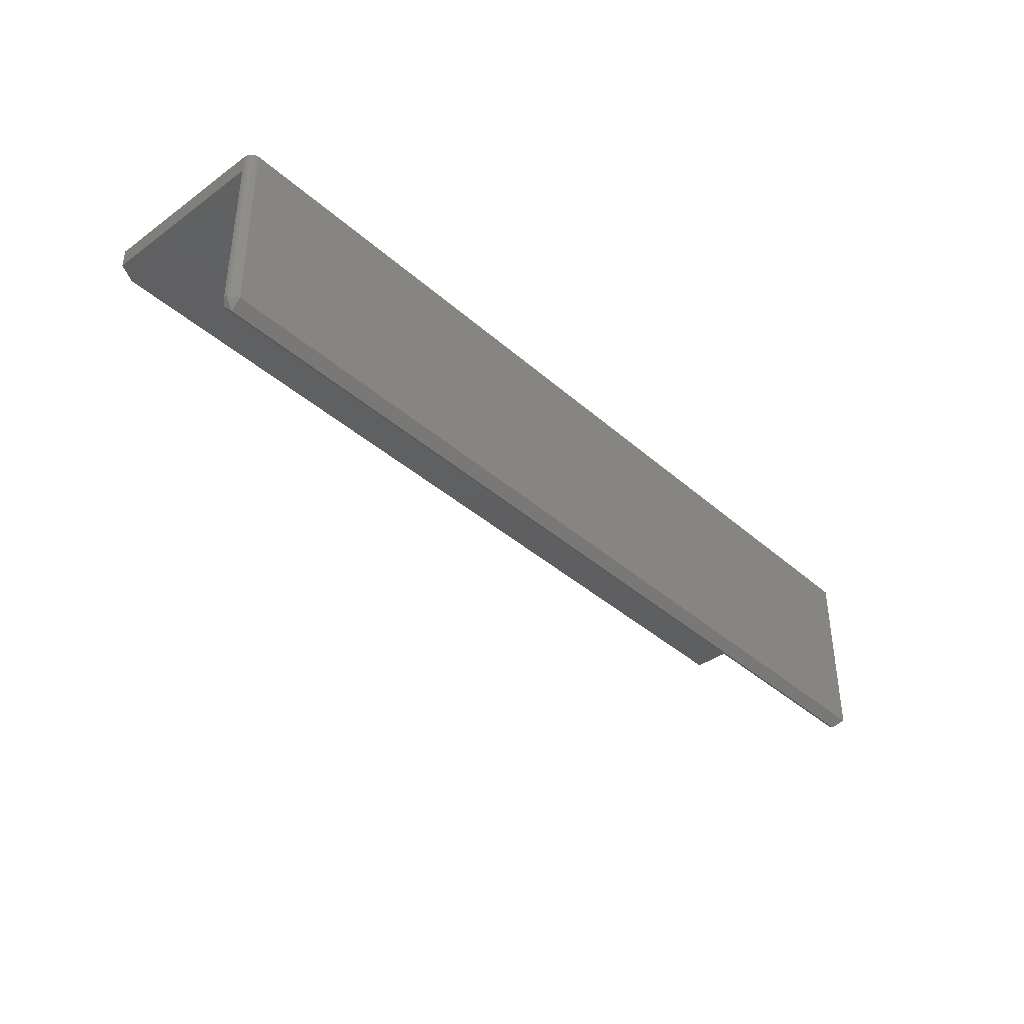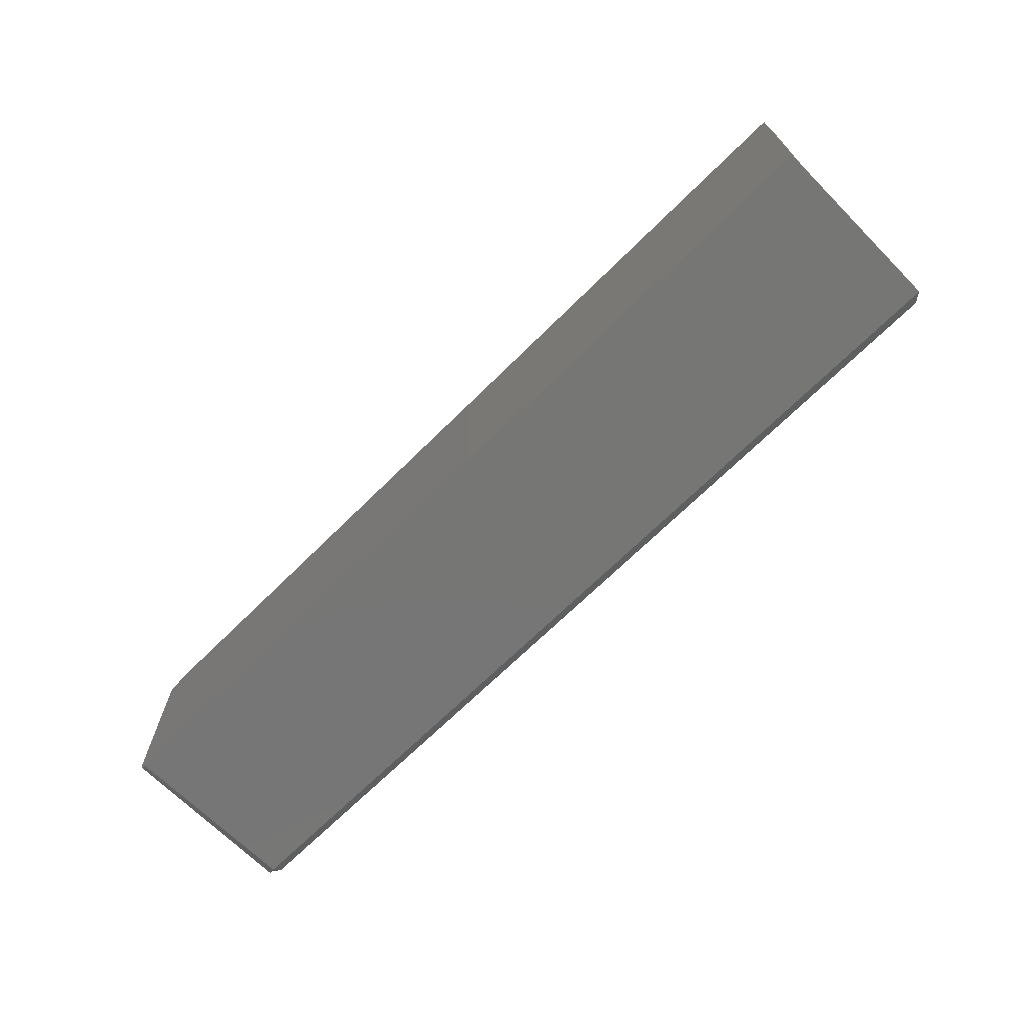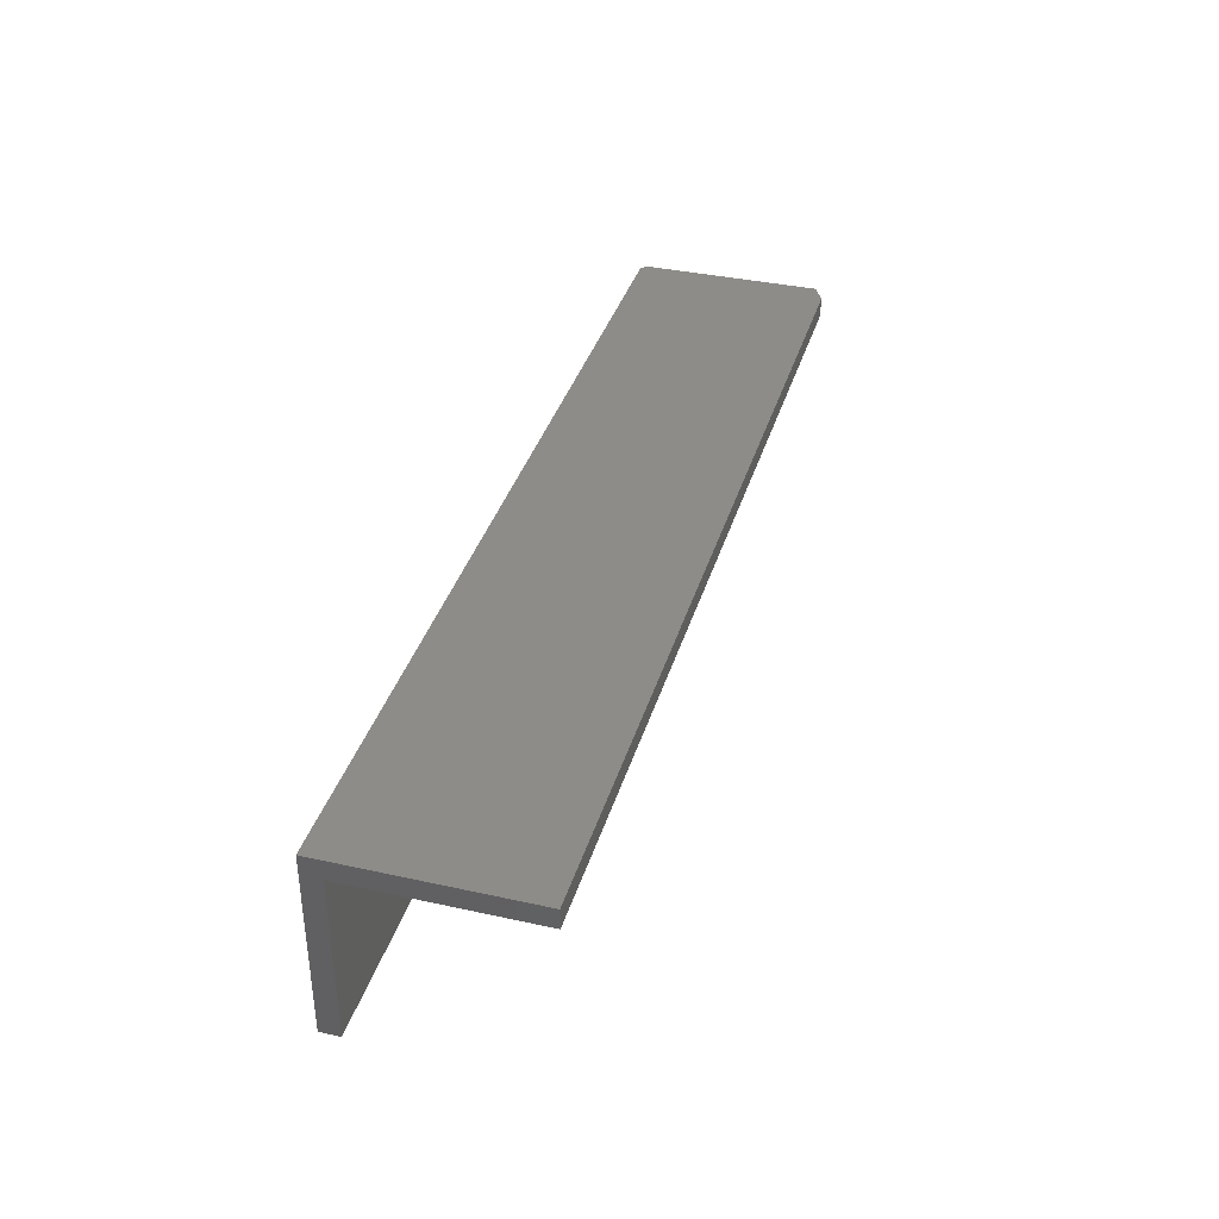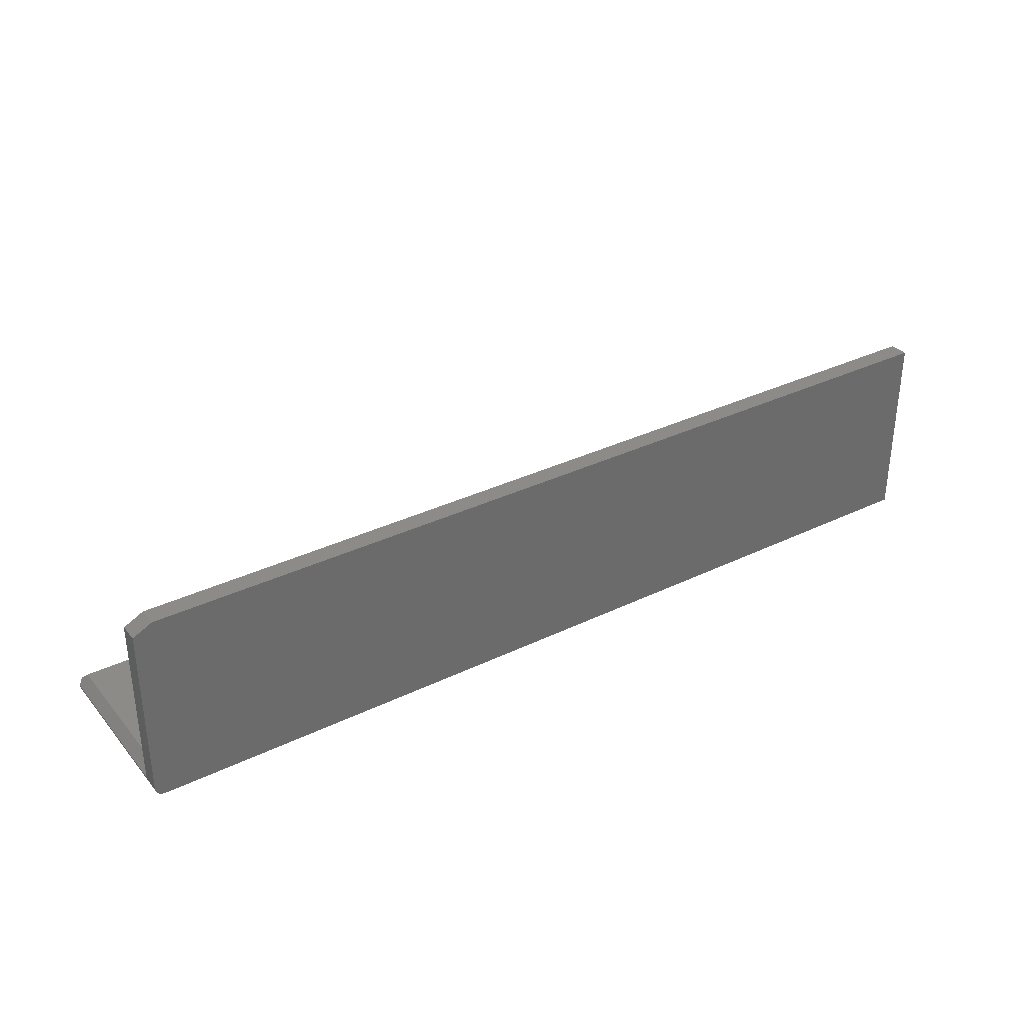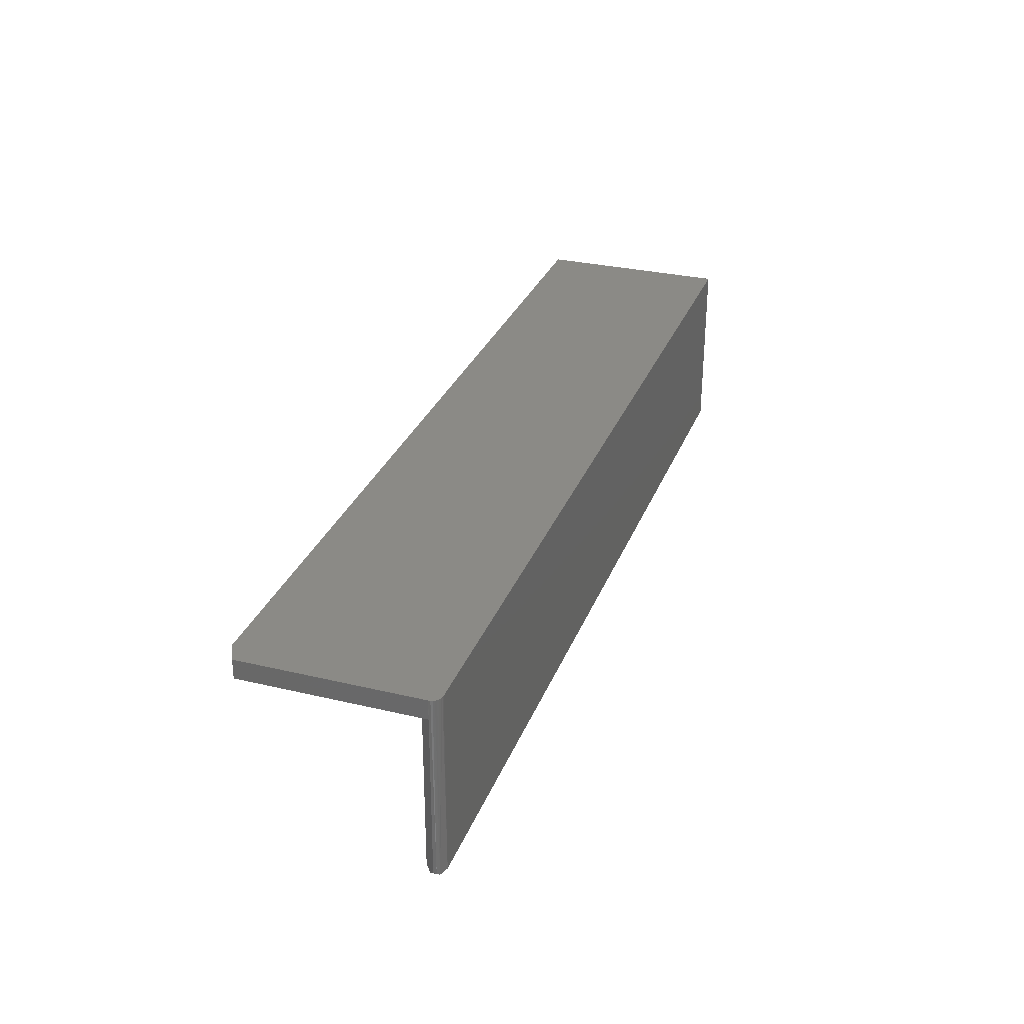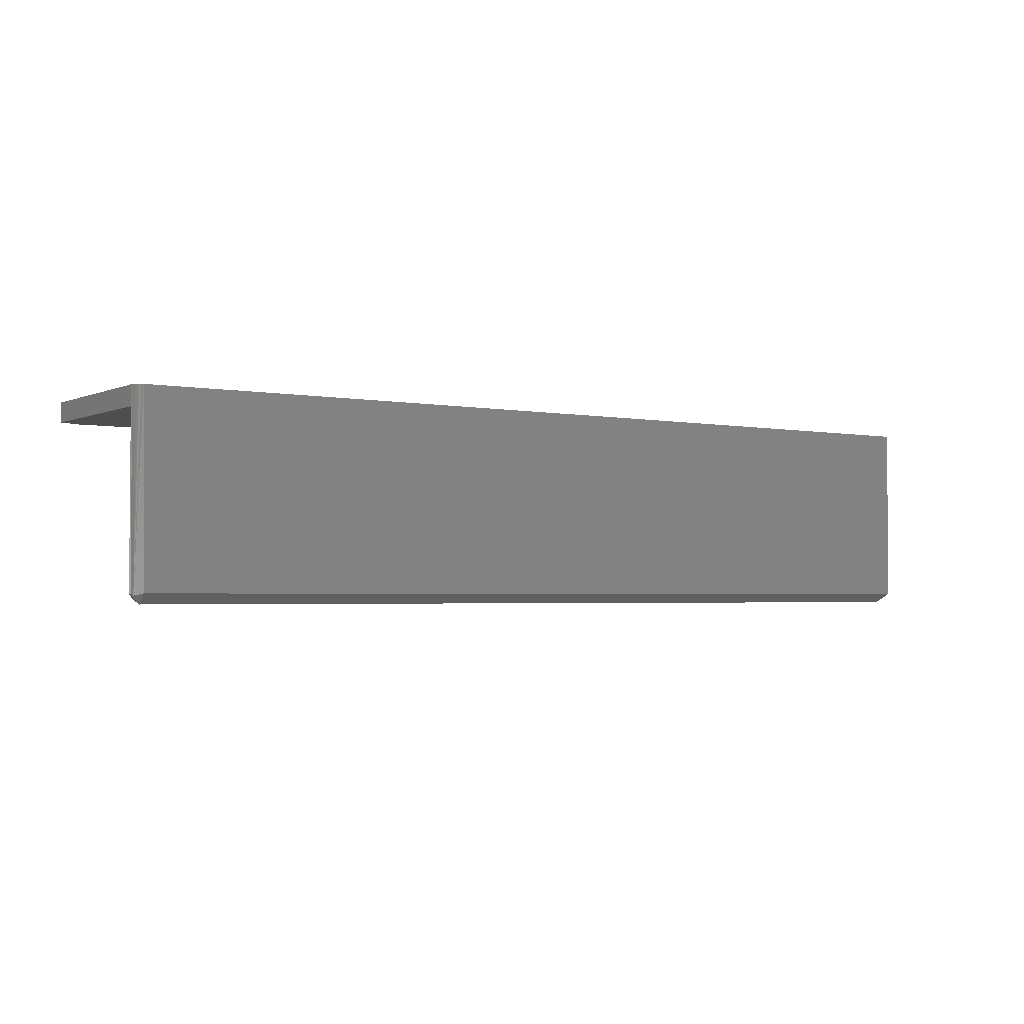
<metadata>
{"format":"stl","ext":"stl","renderer":"f3d","projection":"perspective","resolution":1024,"background":"white","views":[{"elev":-38.7,"azim":132.2,"up":"+Y"},{"elev":-68.6,"azim":-135.2,"up":"+Z"},{"elev":36.8,"azim":-74.0,"up":"+Y"},{"elev":33.2,"azim":146.4,"up":"+Z"},{"elev":30.3,"azim":109.0,"up":"+Y"},{"elev":-2.7,"azim":145.9,"up":"+Y"}]}
</metadata>
<code>
# stl→obj: 29 verts, 54 faces
v 9.19e-18 -0.01562 0.1501
v 9.19e-18 8.327e-17 0.1501
v -0.01562 -0.01562 0.1579
v -0.01562 8.153e-17 0.1579
v -0.001474 -0.1499 0.003246
v -0.0003829 -0.1488 0.005397
v -0.007812 -0.1484 -4.545e-17
v -0.007812 -0.1562 0.007812
v 2.429e-17 -0.1484 0.007812
v -0.003906 -0.1523 0.0118
v 2.213e-18 -0.01562 0.007812
v 4.784e-19 8.327e-17 0.007812
v -0.007812 -0.1484 0.01579
v -0.75 -0.1484 0.01579
v -0.7422 -0.1562 0.007812
v -0.007812 -0.01562 0.01579
v -0.75 -0.01562 0.01579
v -0.75 -0.01562 0.1579
v -0.0001501 8.325e-17 0.006288
v -0.0005947 8.32e-17 0.004823
v -0.007812 8.24e-17 -4.545e-17
v -0.006288 8.257e-17 0.0001501
v -0.004823 8.273e-17 0.0005947
v -0.003472 8.288e-17 0.001317
v -0.002288 8.301e-17 0.002288
v -0.001317 8.312e-17 0.003472
v -0.75 0 0
v -0.75 1.073e-33 0.1579
v -0.75 -0.1484 0
f 1 2 3
f 3 2 4
f 5 6 7
f 6 8 7
f 6 9 8
f 9 10 8
f 11 12 1
f 1 12 2
f 10 13 8
f 8 13 14
f 8 14 15
f 13 16 14
f 14 16 17
f 17 3 18
f 3 17 1
f 1 17 16
f 1 16 11
f 12 6 19
f 12 11 6
f 9 6 11
f 6 20 19
f 21 22 7
f 5 7 22
f 5 22 23
f 5 23 24
f 5 24 25
f 5 25 26
f 5 26 20
f 5 20 6
f 4 2 12
f 24 23 22
f 24 22 21
f 24 21 27
f 28 4 12
f 28 12 19
f 28 19 20
f 28 20 26
f 28 26 25
f 28 25 24
f 28 24 27
f 11 16 9
f 9 16 13
f 9 13 10
f 29 27 7
f 7 27 21
f 29 7 15
f 15 7 8
f 14 29 15
f 29 14 27
f 27 14 17
f 27 17 28
f 28 17 18
f 3 4 18
f 18 4 28

</code>
